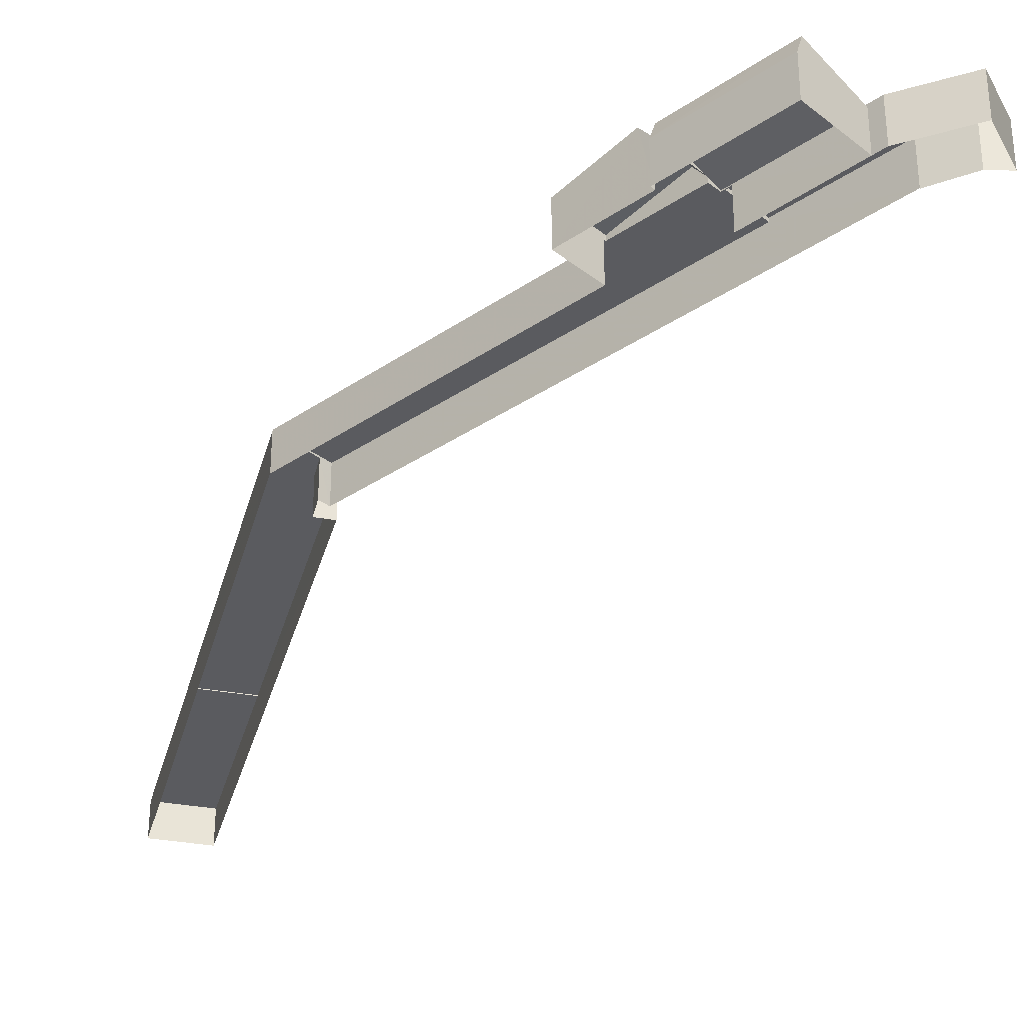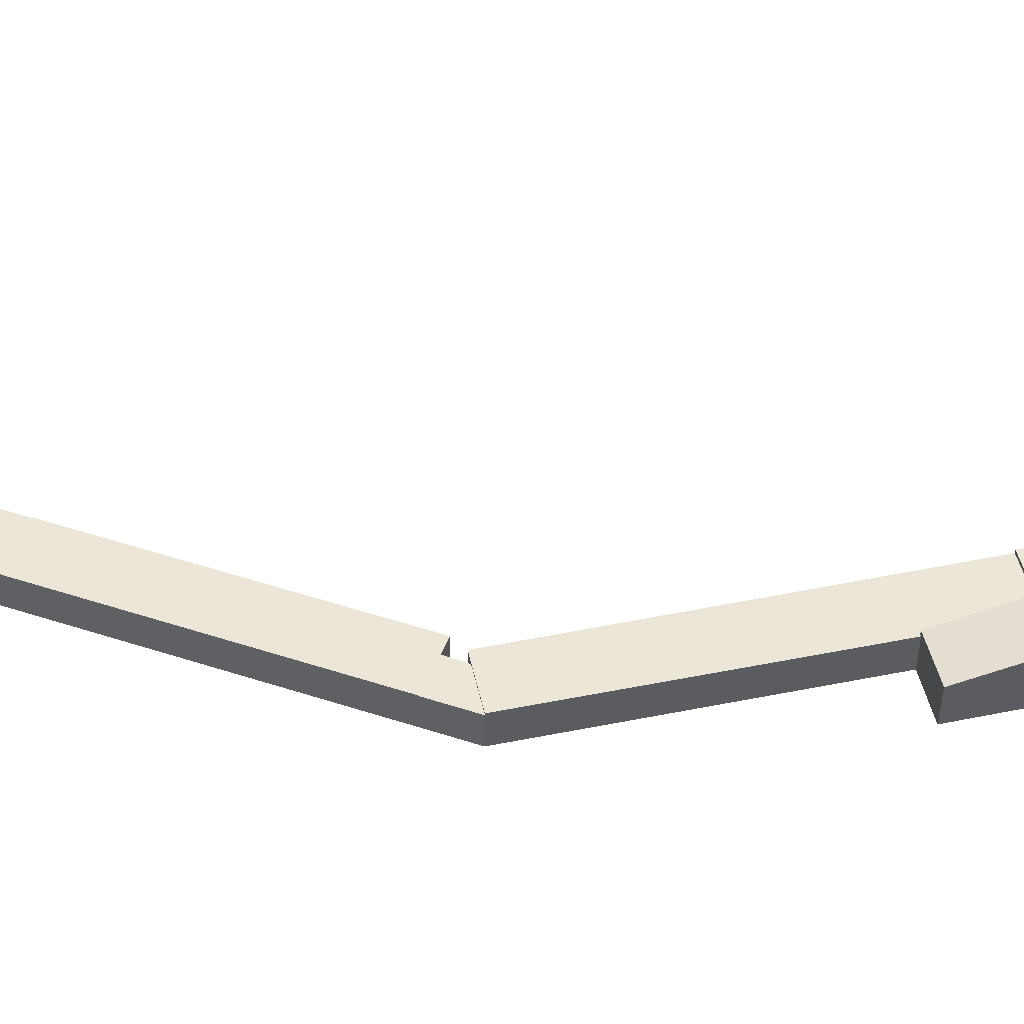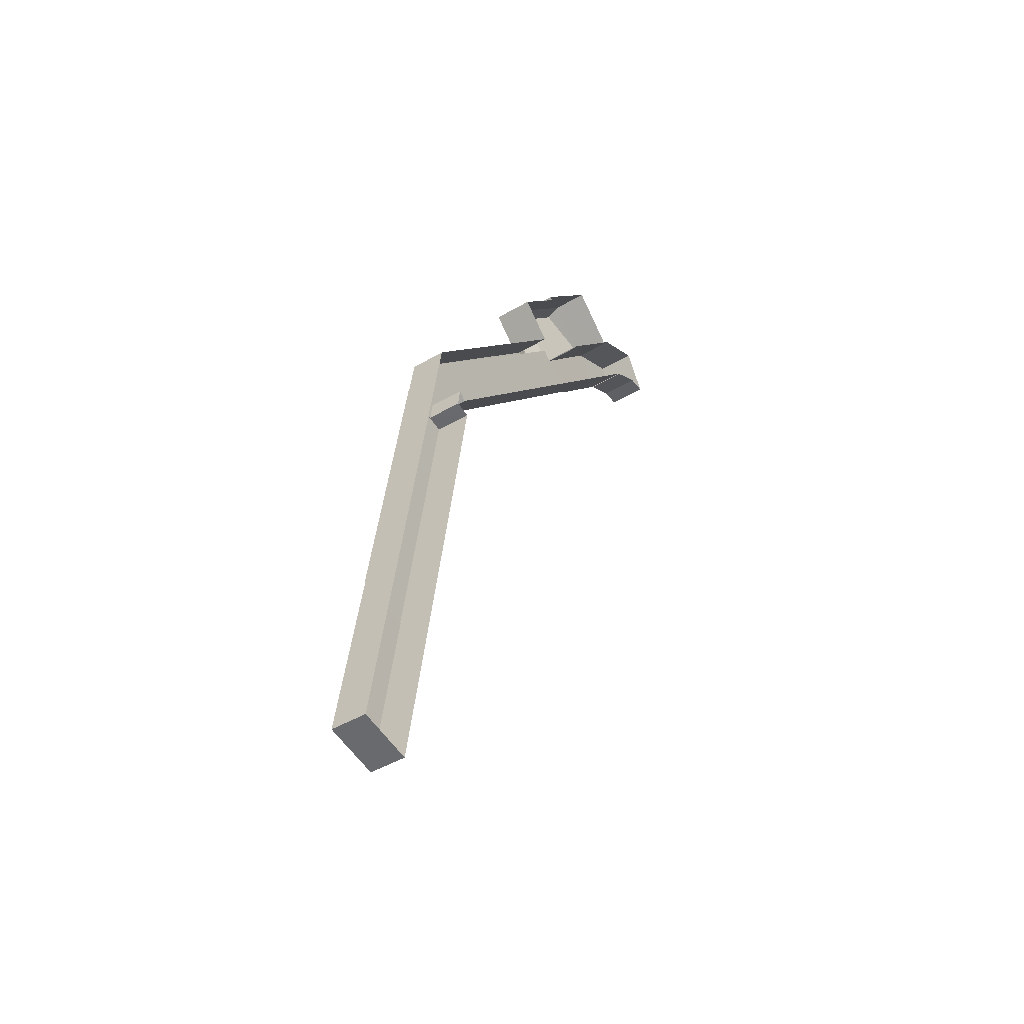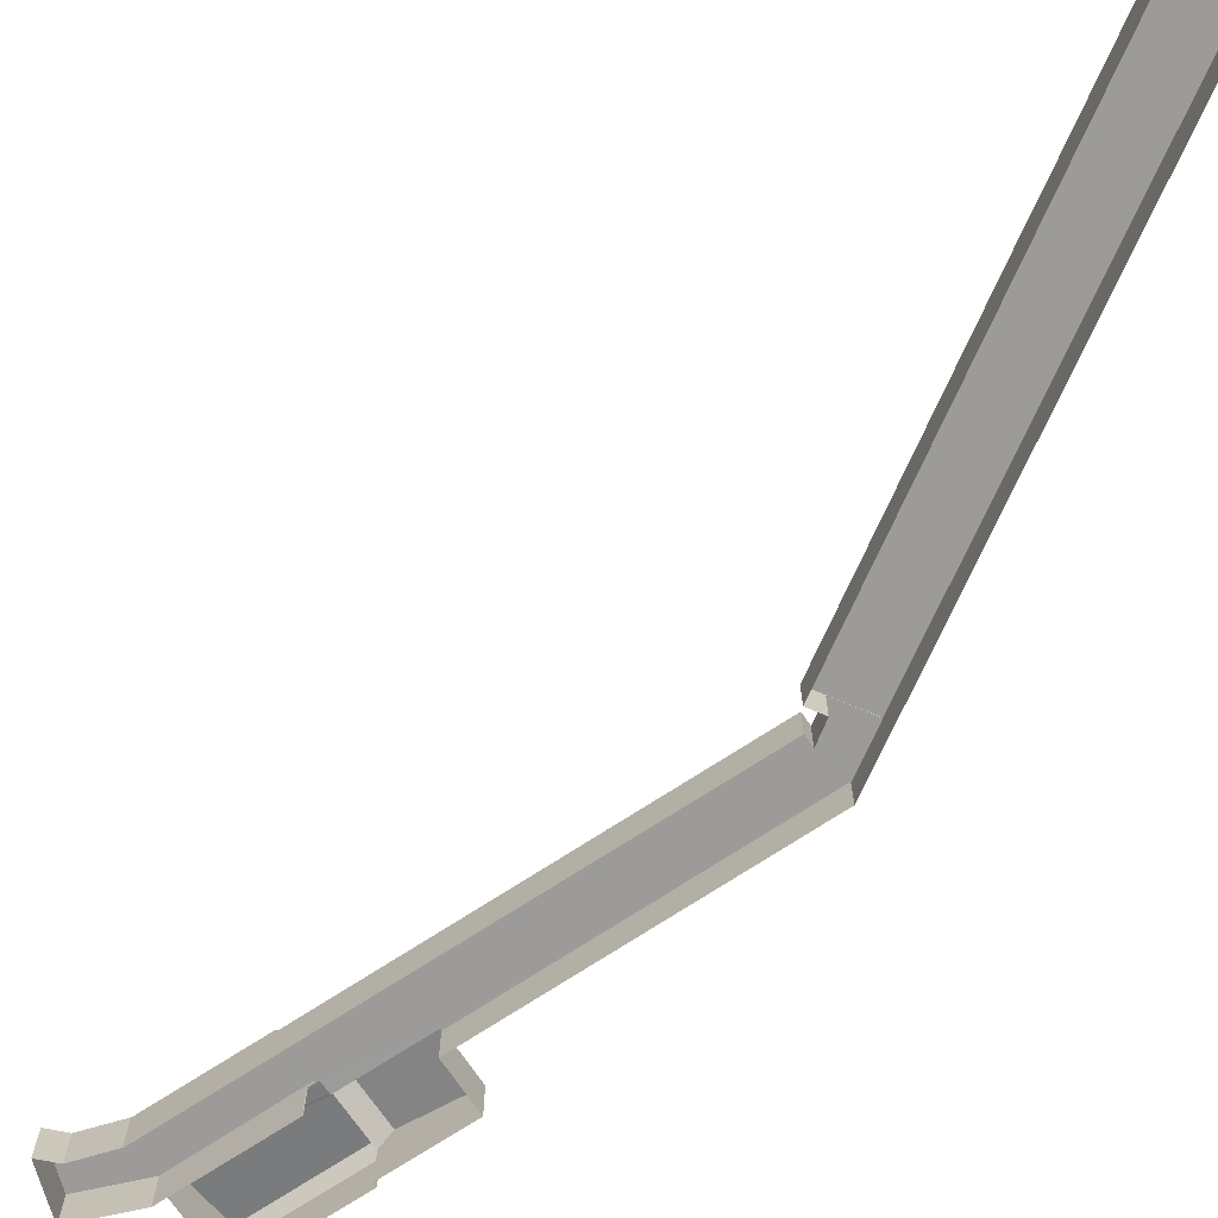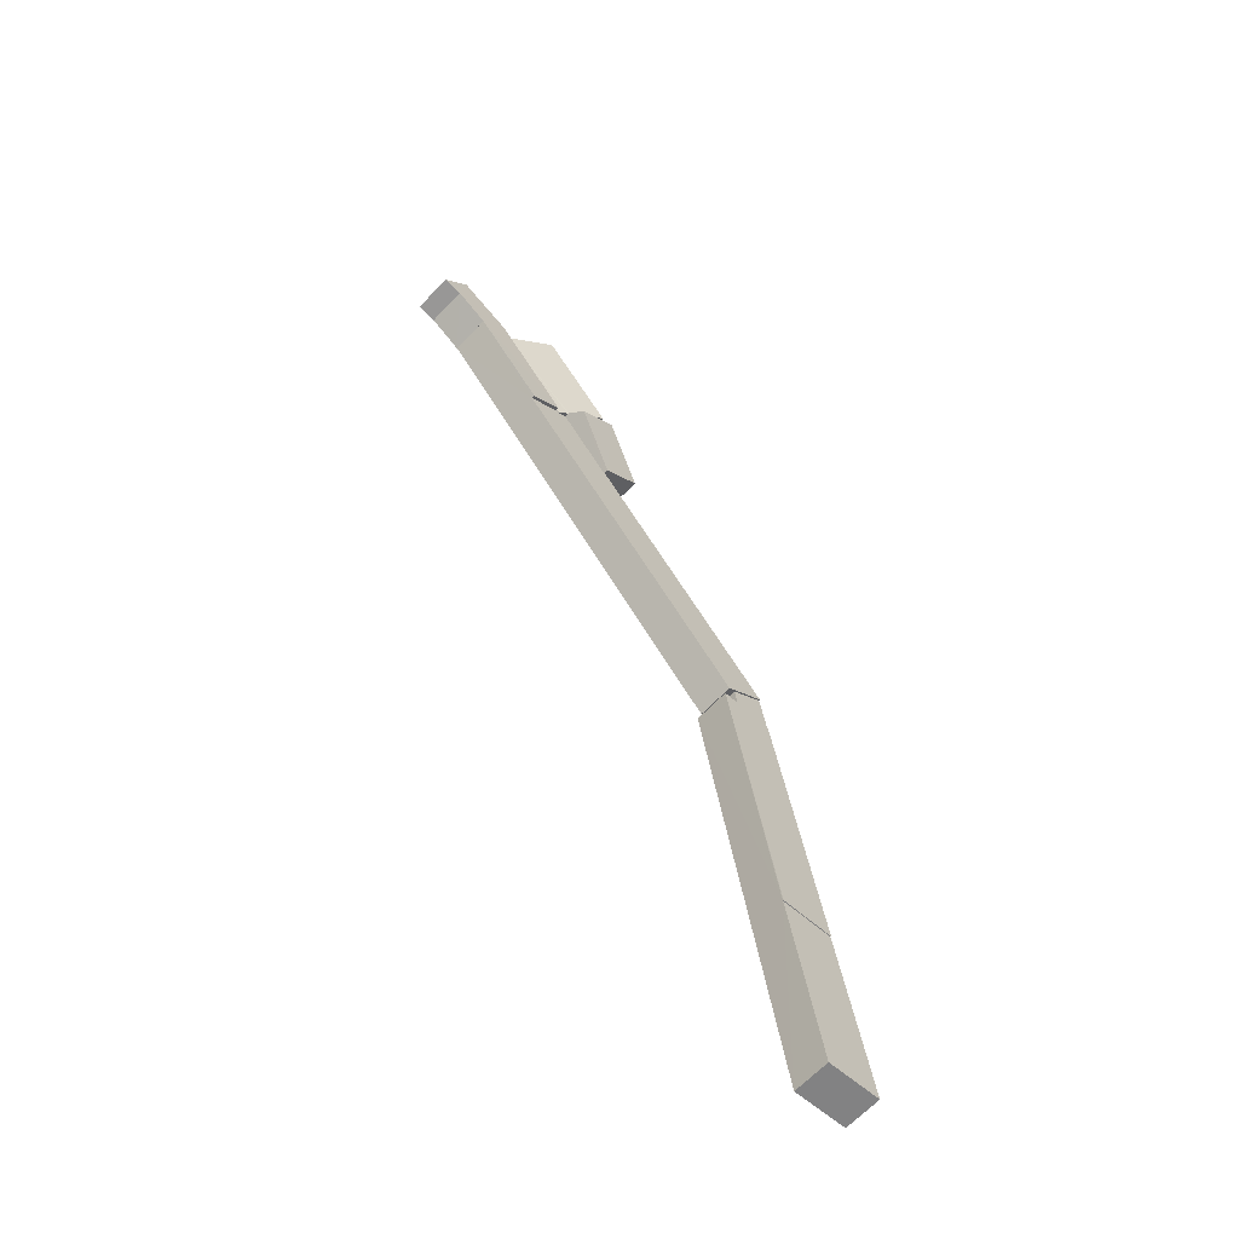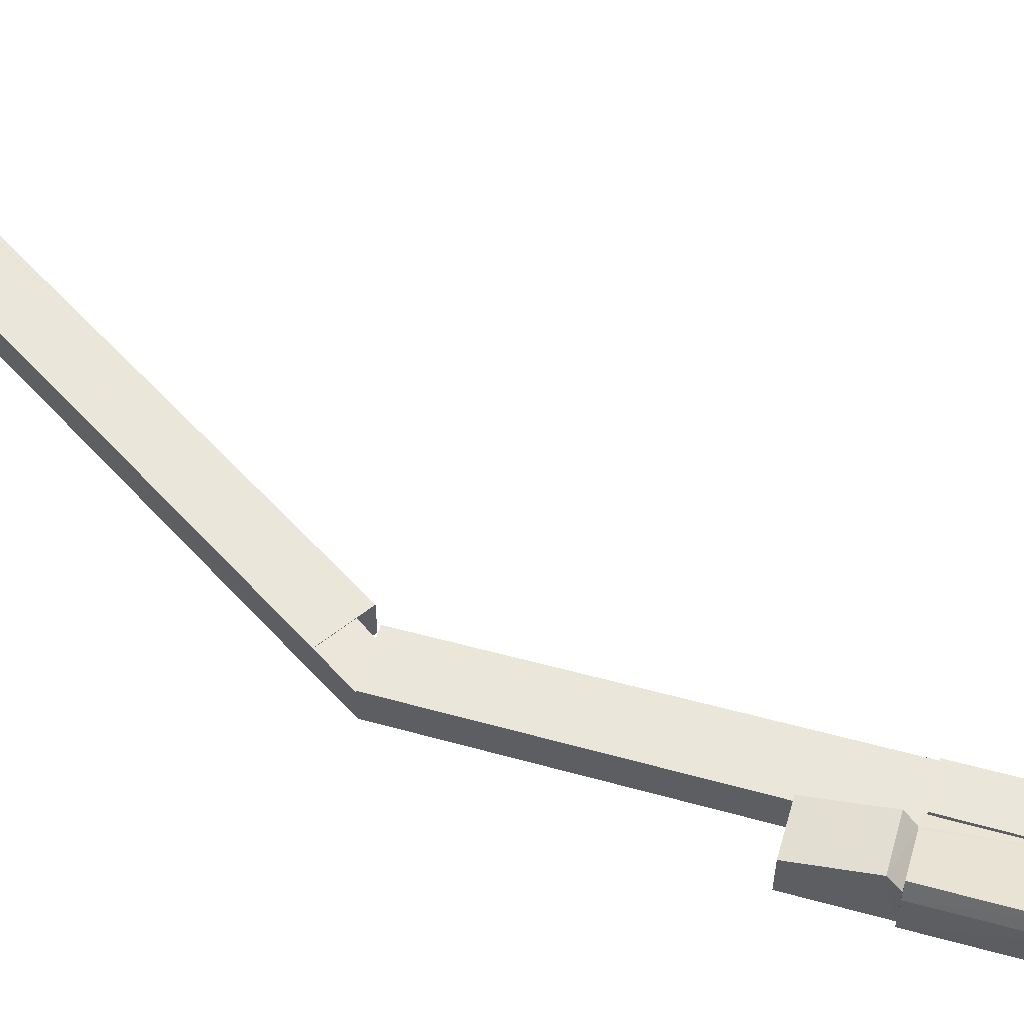
<metadata>
{"format":"obj","ext":"obj","renderer":"f3d","projection":"perspective","resolution":1024,"background":"white","views":[{"elev":-33.4,"azim":174.3,"up":"+Z"},{"elev":48.7,"azim":118.6,"up":"+Z"},{"elev":-46.3,"azim":123.8,"up":"+Y"},{"elev":-69.9,"azim":-15.0,"up":"+Z"},{"elev":-66.4,"azim":-43.8,"up":"+Y"},{"elev":54.7,"azim":147.5,"up":"+Z"}]}
</metadata>
<code>
v -3.149e+05 4.137e+04 57.43
v -3.149e+05 4.136e+04 57.43
v -3.149e+05 4.14e+04 57.45
v -3.149e+05 4.141e+04 57.46
v -3.149e+05 4.14e+04 57.45
v -3.149e+05 4.13e+04 57.4
v -3.149e+05 4.13e+04 57.4
v -3.149e+05 4.136e+04 57.43
v -3.149e+05 4.136e+04 57.43
v -3.15e+05 4.142e+04 57.47
v -3.149e+05 4.141e+04 57.46
v -3.15e+05 4.141e+04 57.47
v -3.15e+05 4.142e+04 57.47
v -3.15e+05 4.141e+04 57.47
v -3.149e+05 4.136e+04 57.43
v -3.15e+05 4.142e+04 57.47
v -3.15e+05 4.14e+04 57.46
v -3.15e+05 4.141e+04 57.47
v -3.15e+05 4.141e+04 57.47
v -3.15e+05 4.141e+04 57.47
v -3.15e+05 4.14e+04 57.46
v -3.149e+05 4.136e+04 57.43
v -3.15e+05 4.14e+04 62.56
v -3.15e+05 4.141e+04 62.18
v -3.15e+05 4.14e+04 62.17
v -3.15e+05 4.14e+04 62.65
v -3.15e+05 4.142e+04 64.17
v -3.149e+05 4.141e+04 64.16
v -3.149e+05 4.136e+04 61.93
v -3.149e+05 4.132e+04 61.91
v -3.149e+05 4.132e+04 61.9
v -3.149e+05 4.136e+04 61.93
v -3.149e+05 4.14e+04 62.64
v -3.149e+05 4.14e+04 62.64
v -3.149e+05 4.141e+04 64.54
v -3.15e+05 4.14e+04 64.54
v -3.149e+05 4.137e+04 61.85
v -3.149e+05 4.136e+04 61.85
v -3.149e+05 4.137e+04 61.85
v -3.149e+05 4.136e+04 61.85
v -3.149e+05 4.136e+04 61.85
v -3.15e+05 4.14e+04 62.65
v -3.149e+05 4.141e+04 62.65
v -3.149e+05 4.14e+04 62.05
v -3.15e+05 4.14e+04 62.06
v -3.15e+05 4.14e+04 62.05
v -3.15e+05 4.14e+04 62.06
v -3.15e+05 4.14e+04 62.06
v -3.15e+05 4.14e+04 62.06
v -3.149e+05 4.137e+04 62.03
v -3.149e+05 4.14e+04 62.05
v -3.149e+05 4.136e+04 62.03
v -3.15e+05 4.14e+04 62.05
v -3.149e+05 4.141e+04 62.18
v -3.15e+05 4.142e+04 62.18
v -3.149e+05 4.132e+04 61.81
v -3.149e+05 4.13e+04 61.8
v -3.149e+05 4.13e+04 61.8
v -3.149e+05 4.132e+04 61.82
v -3.15e+05 4.14e+04 62.48
v -3.15e+05 4.14e+04 62.49
v -3.15e+05 4.141e+04 62.49
v -3.15e+05 4.142e+04 62.49
v -3.15e+05 4.141e+04 62.49
v -3.15e+05 4.142e+04 62.5
v -3.15e+05 4.141e+04 62.5
v -3.15e+05 4.141e+04 62.49
f 1 2 3
f 3 4 5
f 6 7 8
f 6 8 9
f 1 9 2
f 4 10 11
f 12 13 14
f 8 7 15
f 14 13 16
f 17 18 10
f 19 14 20
f 20 16 21
f 22 20 3
f 21 17 3
f 2 22 3
f 8 2 9
f 4 3 17
f 10 4 17
f 20 14 16
f 20 21 3
f 23 24 25
f 26 27 24
f 28 27 26
f 24 23 26
f 29 30 31
f 29 32 30
f 33 34 35
f 36 33 35
f 37 38 39
f 38 40 41
f 38 41 39
f 42 36 26
f 26 35 43
f 26 36 35
f 44 45 46
f 46 47 48
f 47 49 48
f 50 51 44
f 52 50 44
f 52 44 53
f 53 46 48
f 44 46 53
f 27 54 55
f 27 28 54
f 56 57 58
f 56 59 57
f 60 61 62
f 61 63 62
f 64 65 66
f 64 63 65
f 67 62 64
f 62 63 64
f 33 36 44
f 44 36 45
f 45 36 23
f 36 42 23
f 56 31 30
f 59 56 30
f 21 16 49
f 16 63 49
f 49 61 48
f 49 63 61
f 25 46 45
f 23 25 45
f 8 38 2
f 8 40 38
f 34 5 35
f 5 4 35
f 4 43 35
f 62 67 19
f 20 62 19
f 43 4 54
f 26 43 28
f 4 11 54
f 43 54 28
f 60 62 53
f 62 20 53
f 53 22 52
f 53 20 22
f 30 32 59
f 32 15 59
f 59 7 57
f 59 15 7
f 21 47 17
f 21 49 47
f 3 5 51
f 5 34 51
f 51 33 44
f 51 34 33
f 64 14 19
f 67 64 19
f 57 7 6
f 58 57 6
f 66 12 14
f 64 66 14
f 26 23 42
f 65 13 12
f 66 65 12
f 55 11 10
f 55 54 11
f 65 16 13
f 65 63 16
f 8 15 40
f 15 32 40
f 40 29 41
f 40 32 29
f 51 37 3
f 3 37 1
f 51 50 37
f 1 37 39
f 53 61 60
f 53 48 61
f 1 39 9
f 6 9 56
f 6 56 58
f 31 41 29
f 9 39 41
f 56 41 31
f 56 9 41
f 18 47 24
f 24 47 25
f 18 17 47
f 25 47 46
f 22 38 52
f 52 38 50
f 22 2 38
f 50 38 37
f 10 18 55
f 55 24 27
f 55 18 24

</code>
